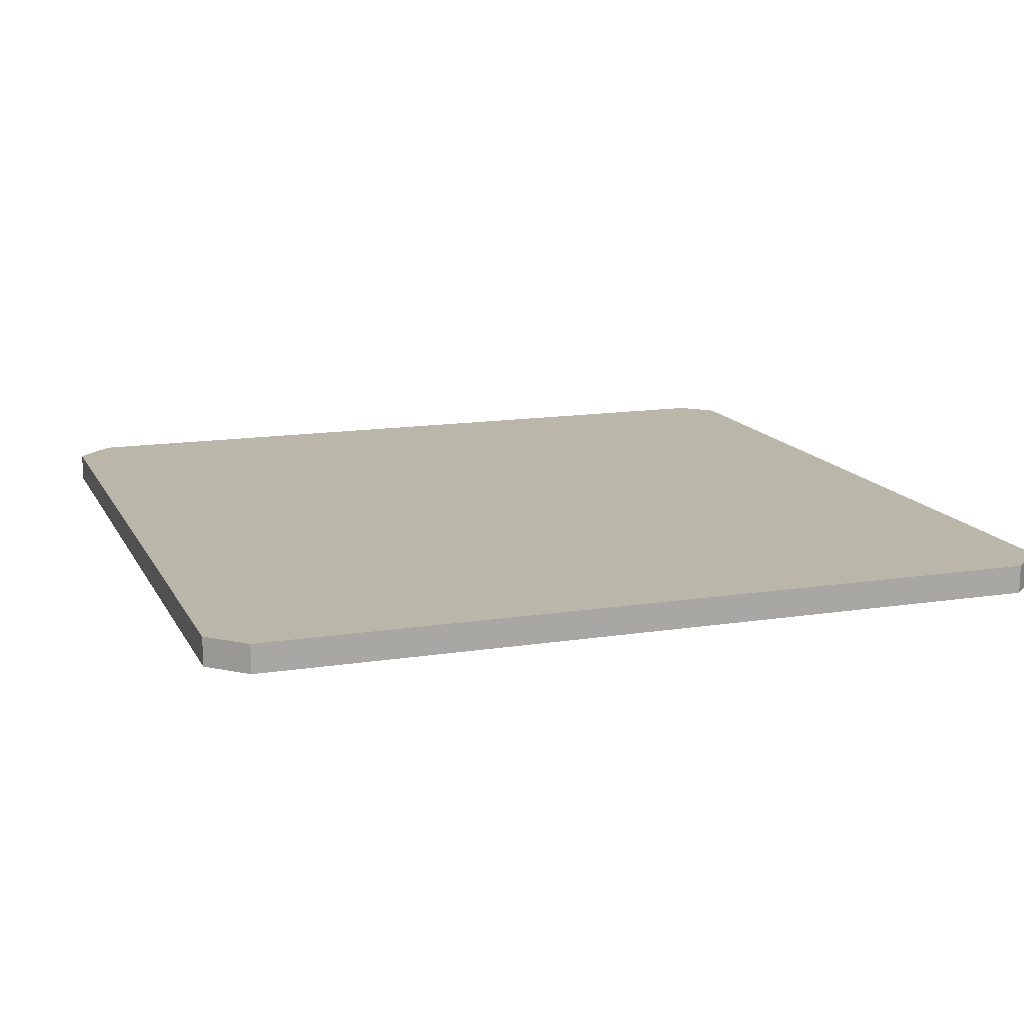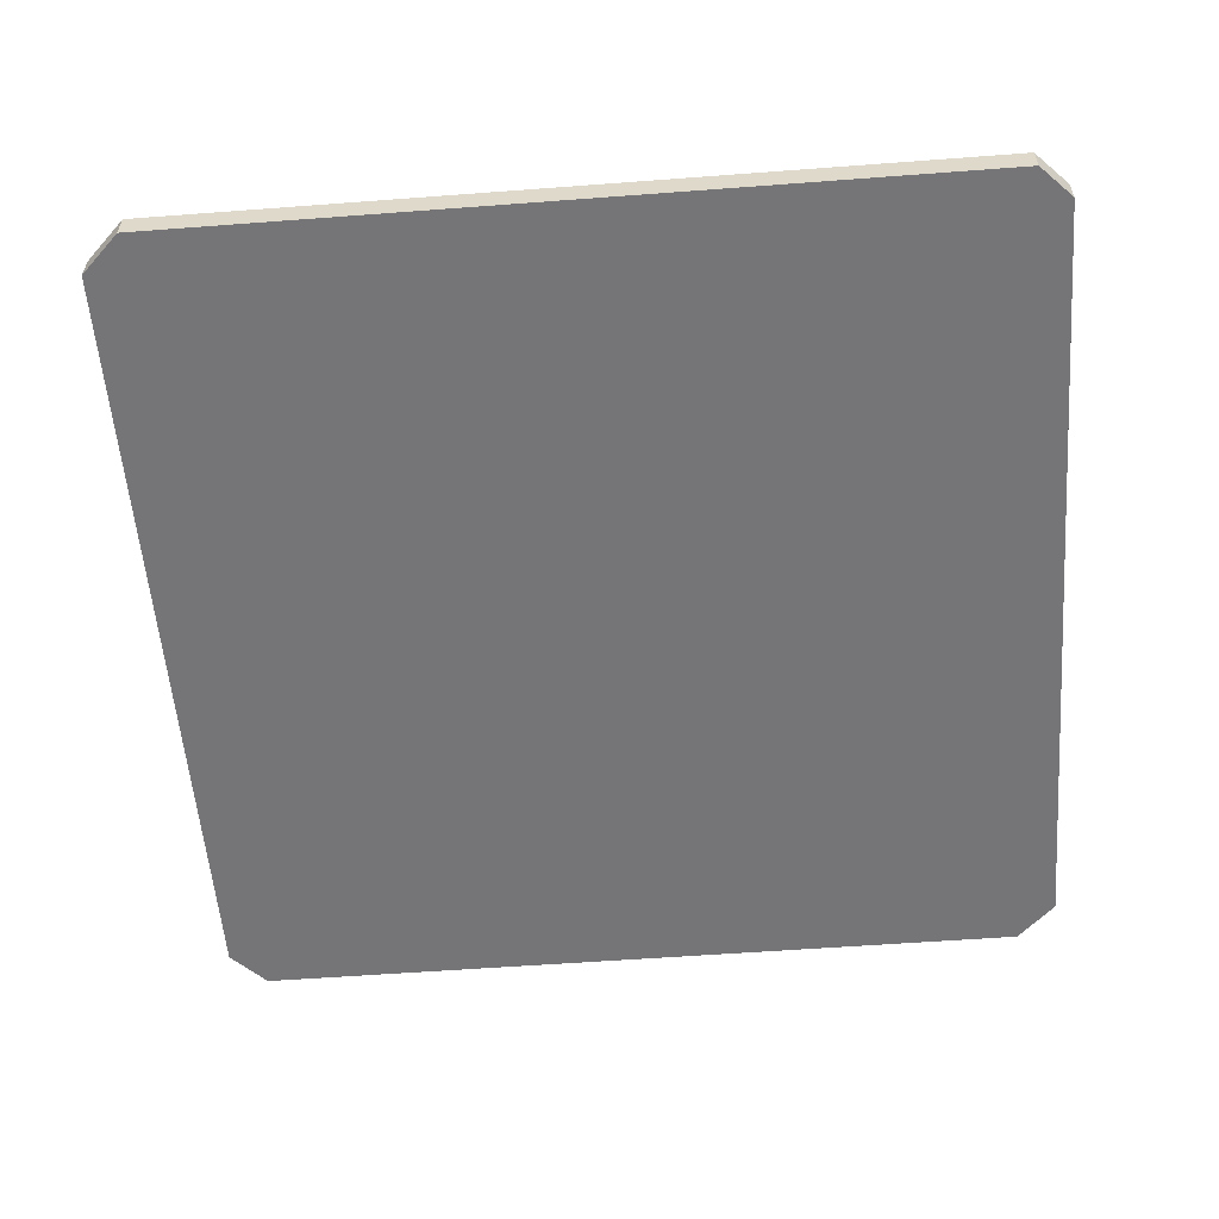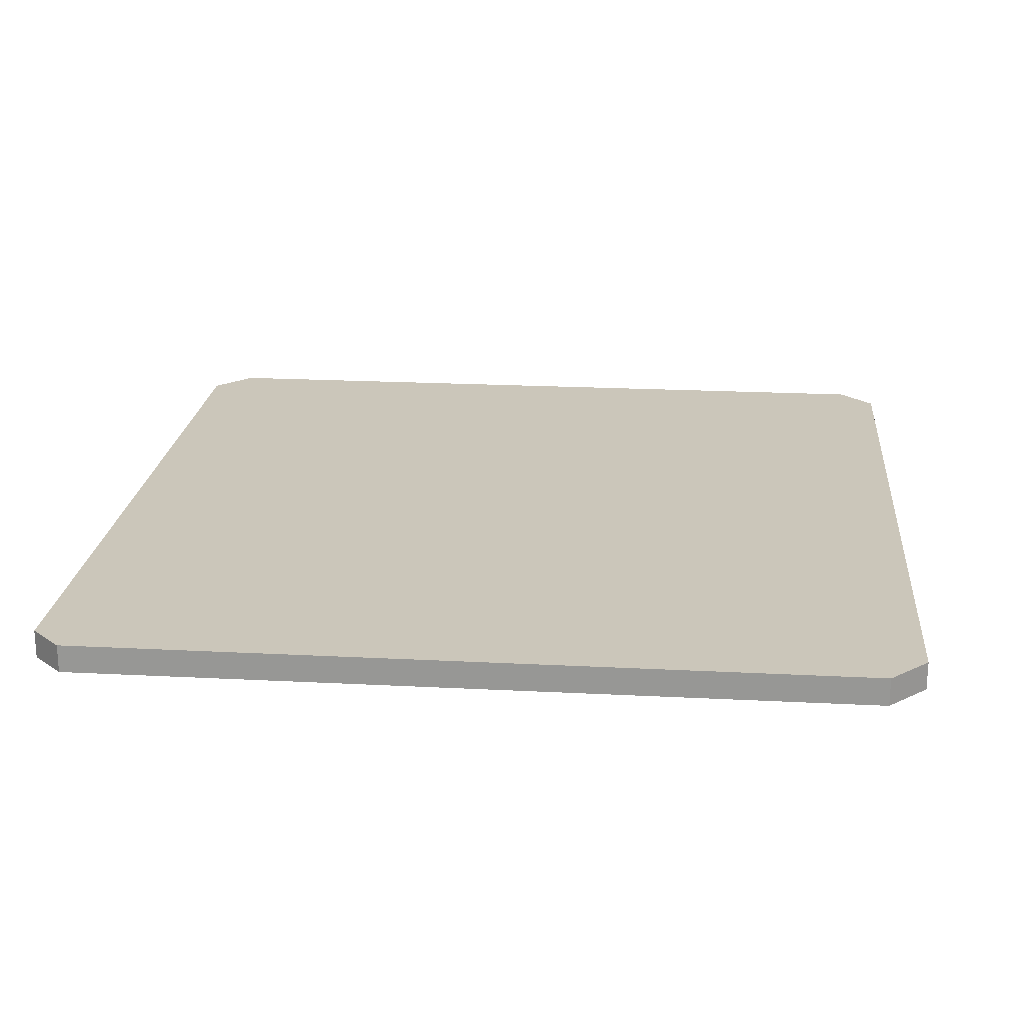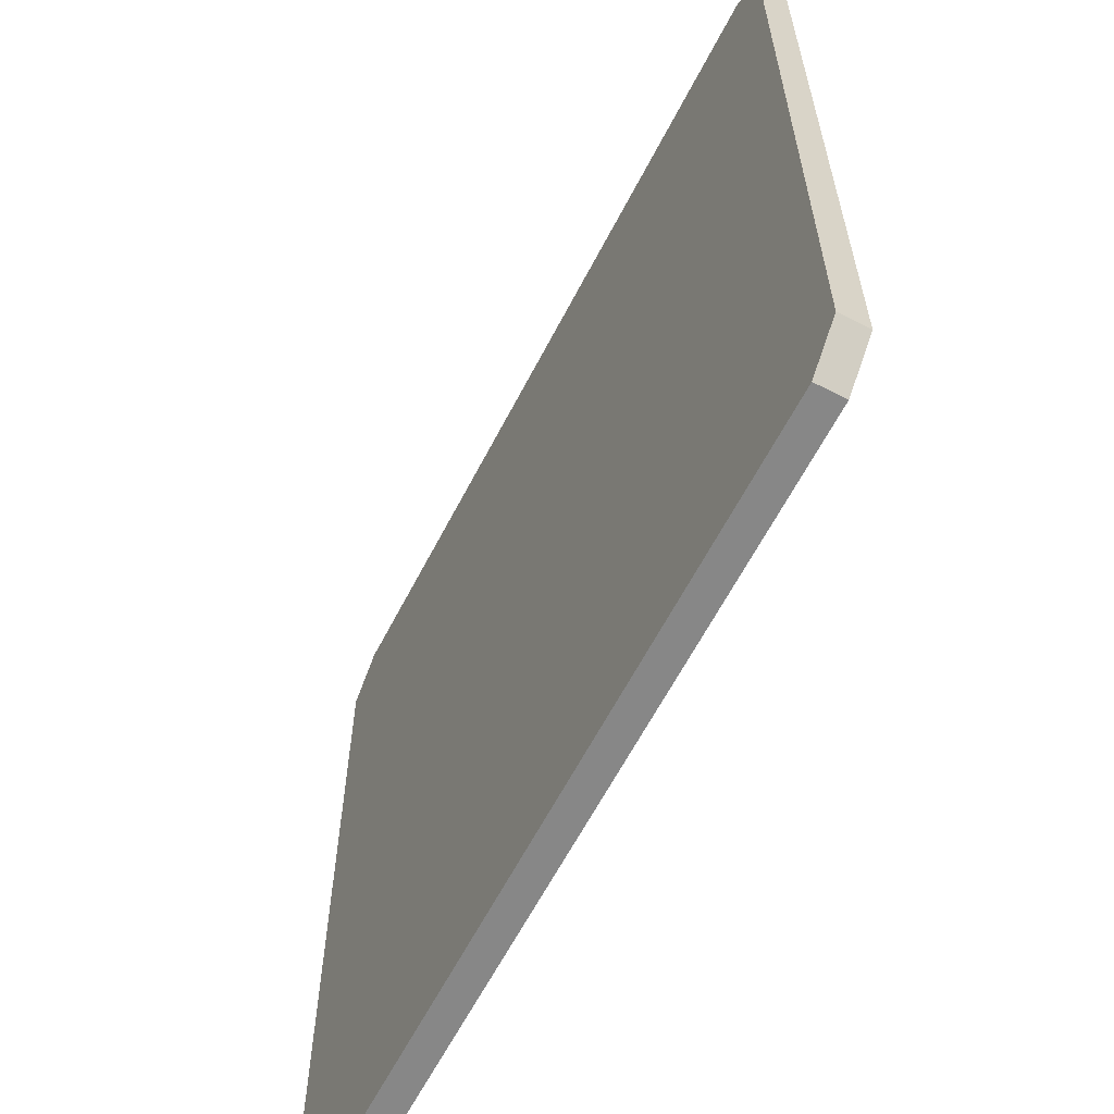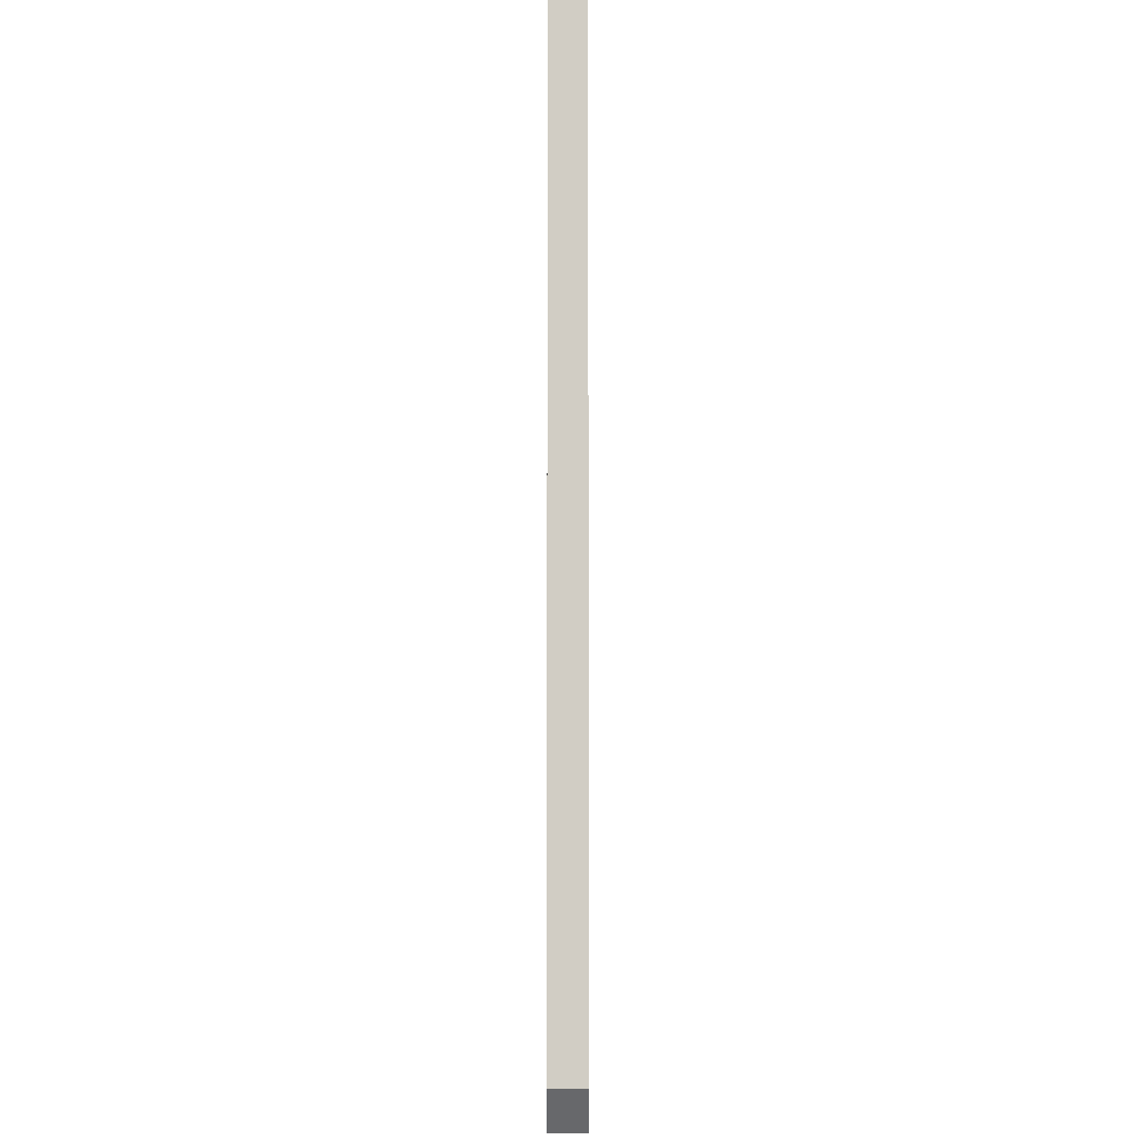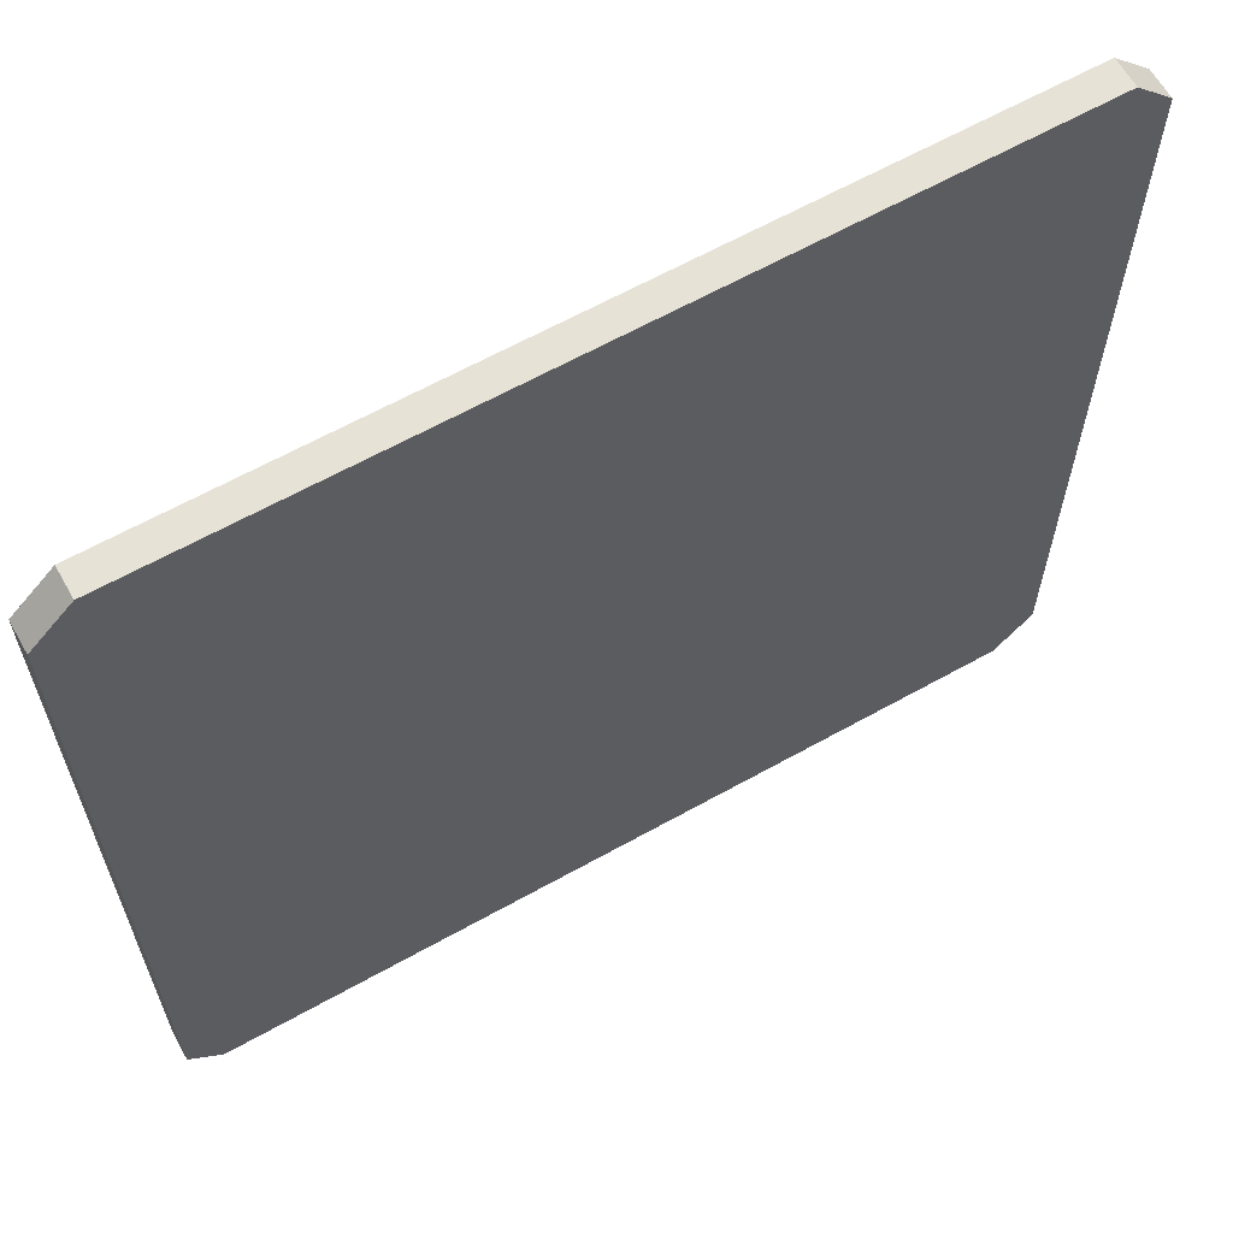
<metadata>
{"format":"obj","ext":"obj","renderer":"f3d","projection":"perspective","resolution":1024,"background":"white","views":[{"elev":14.1,"azim":70.9,"up":"+Y"},{"elev":-56.6,"azim":-175.5,"up":"+Y"},{"elev":21.1,"azim":-84.7,"up":"+Y"},{"elev":-62.4,"azim":62.7,"up":"+Z"},{"elev":-6.7,"azim":-89.8,"up":"+Z"},{"elev":63.3,"azim":-29.5,"up":"+Z"}]}
</metadata>
<code>
v -9.103 0.3279 10
v -9.103 -0.3279 10
v 9.178 0.3279 10
v 9.178 -0.3279 10
v 10 0.3279 -9.127
v 10 -0.3279 -9.127
v 10 0.3279 9.159
v 10 -0.3279 9.159
v -9.278 0.3279 -10
v -9.278 -0.3279 -10
v 9.108 0.3279 -10
v 9.108 -0.3279 -10
v -10 0.3279 9.123
v -10 -0.3279 9.123
v -10 0.3279 -9.261
v -10 -0.3279 -9.261
v -9.103 0.3279 10
v -9.103 -0.3279 10
v -10 0.3279 9.123
v -10 0.3279 -9.261
v -10 -0.3279 -9.261
v 9.108 0.3279 -10
v 9.108 -0.3279 -10
v 9.178 -0.3279 10
o Boole
f 2 4 3 1
f 5 7 8 6
f 9 11 12 10
f 13 15 16 14
f 9 7 5 11
f 13 7 9 15
f 3 7 13 1
f 14 8 4 2
f 14 16 10 12
f 8 14 12 6
f 17 19 14 18
f 9 10 21 20
f 6 23 22 5
f 3 24 8 7

</code>
